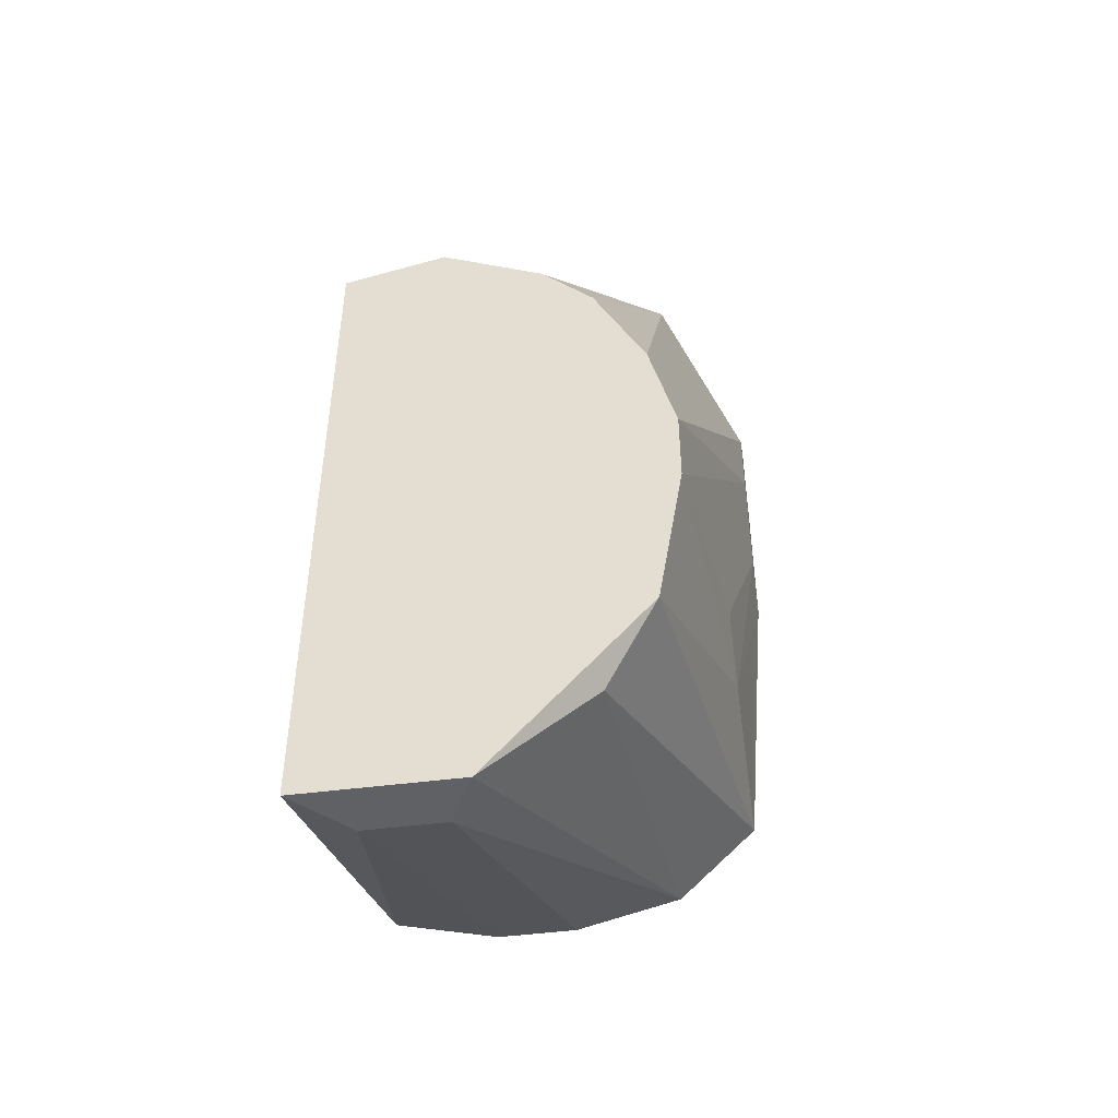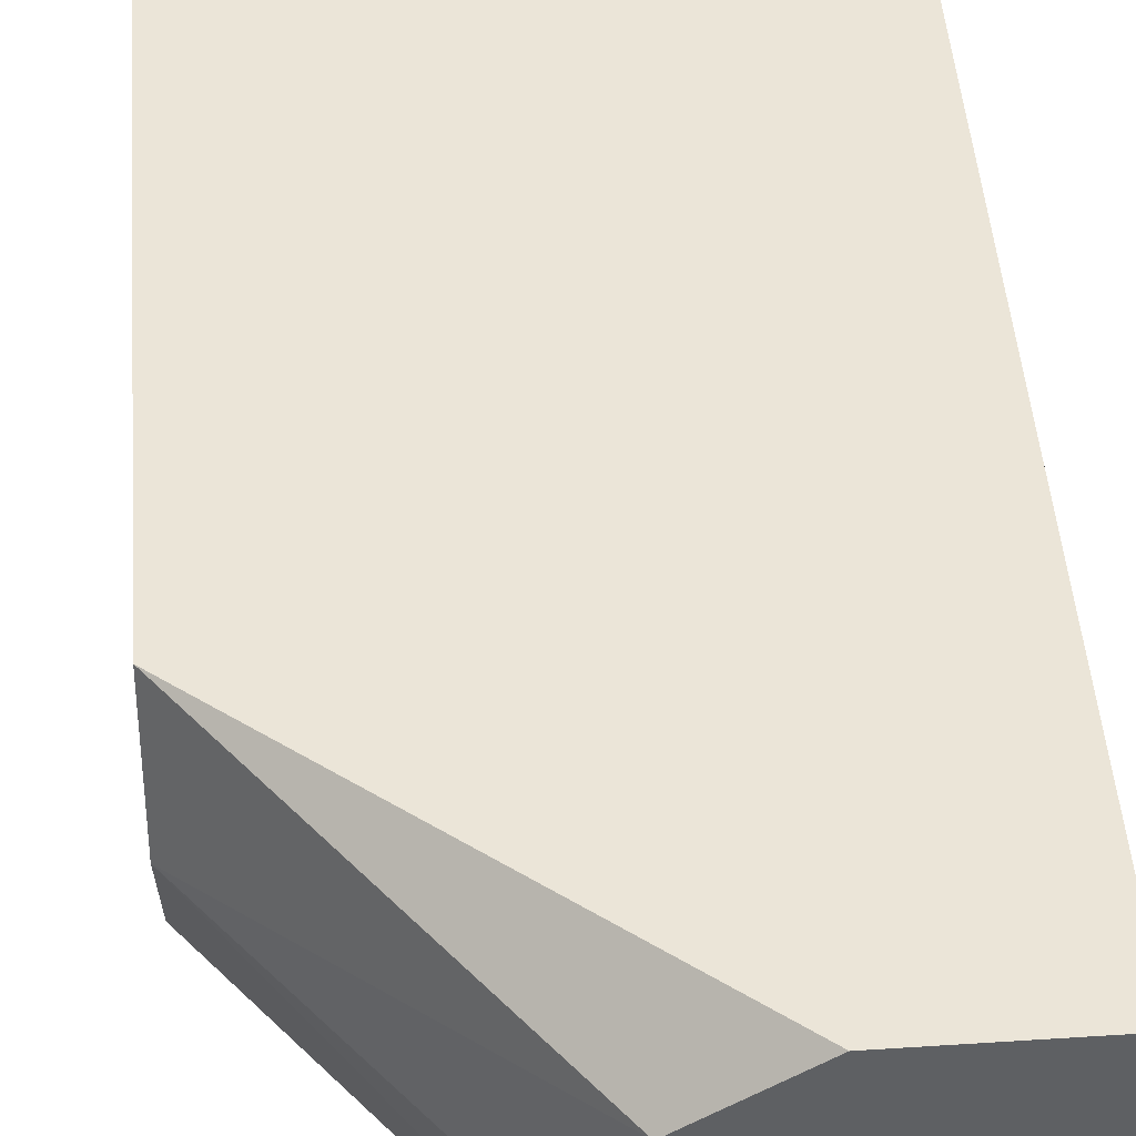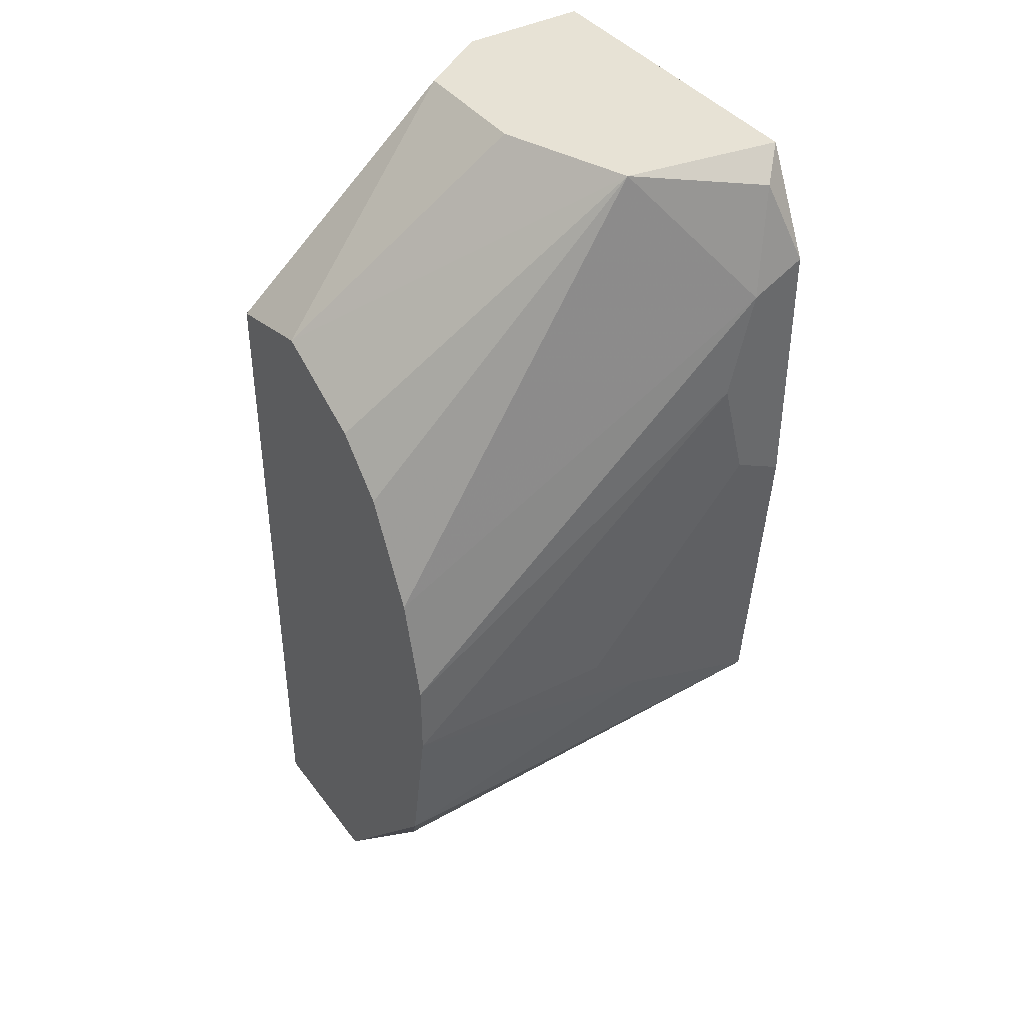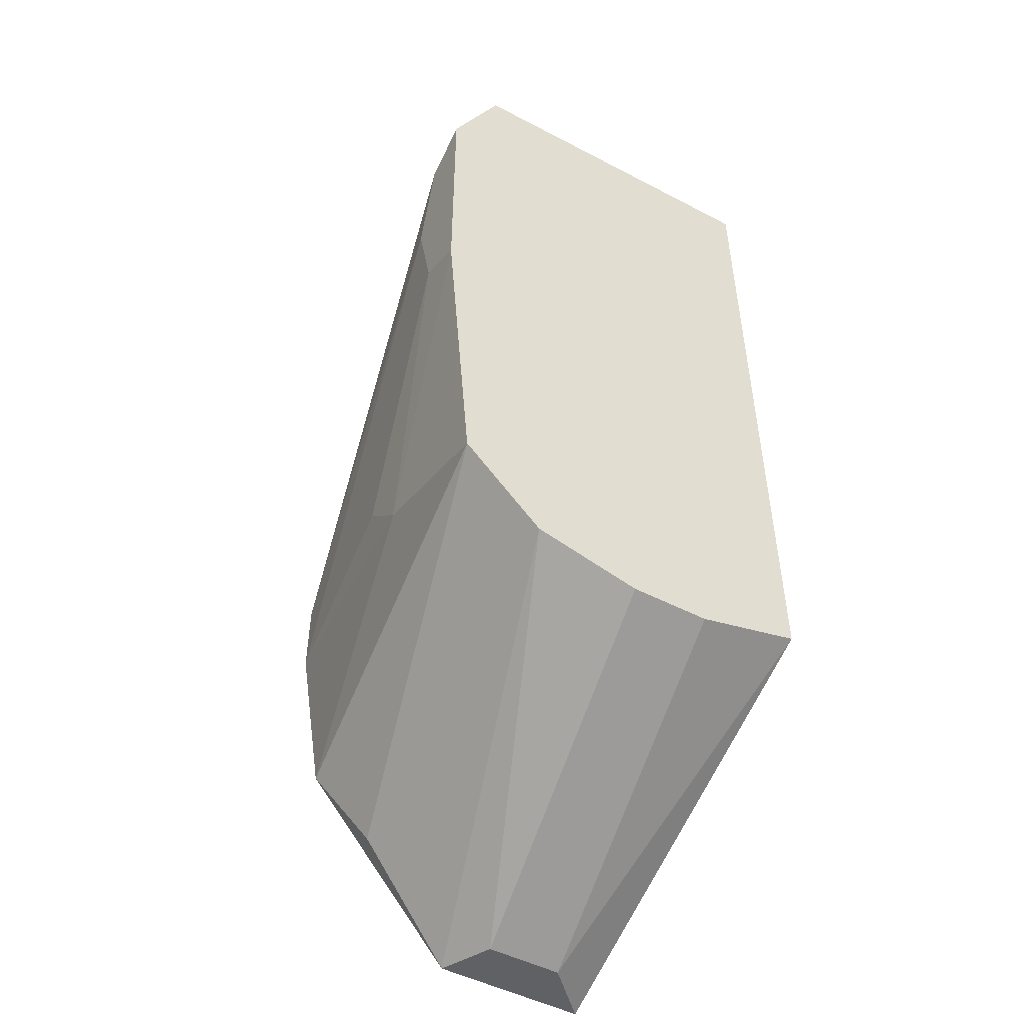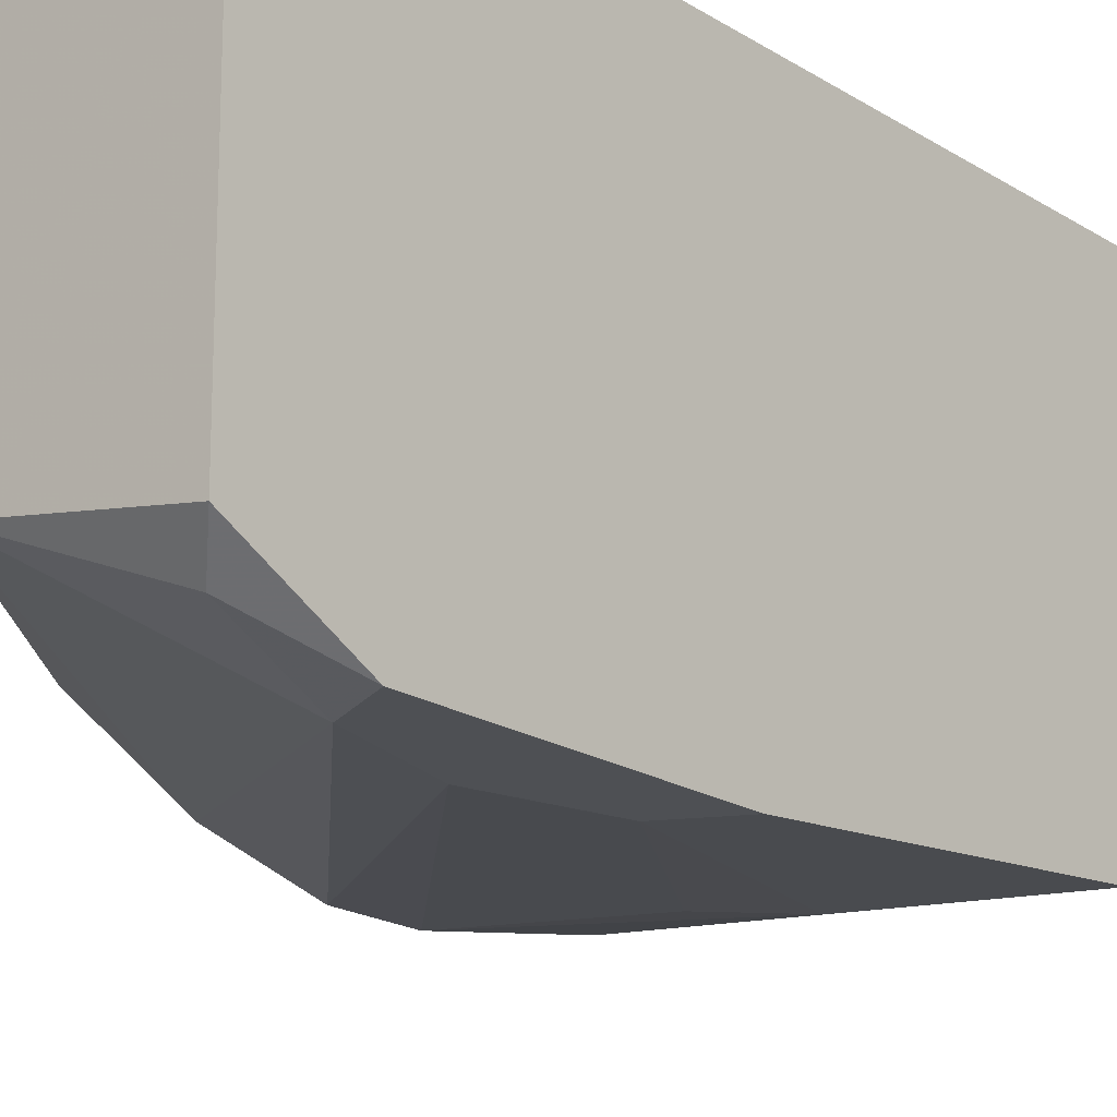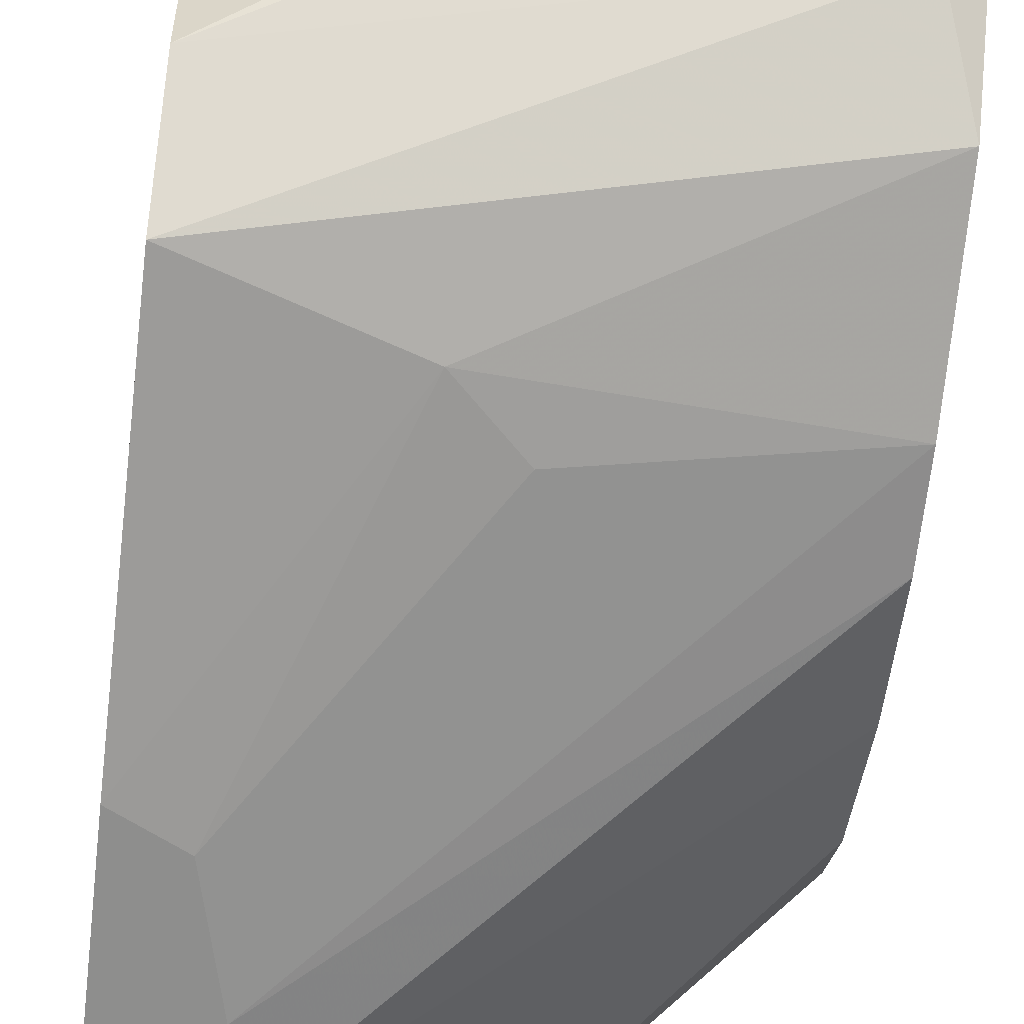
<metadata>
{"format":"obj","ext":"obj","renderer":"f3d","projection":"perspective","resolution":1024,"background":"white","views":[{"elev":-47.0,"azim":-81.6,"up":"+Z"},{"elev":45.7,"azim":-4.3,"up":"+Y"},{"elev":40.2,"azim":-33.3,"up":"+Z"},{"elev":-49.3,"azim":60.0,"up":"+Z"},{"elev":-18.7,"azim":39.6,"up":"+Y"},{"elev":-64.9,"azim":173.6,"up":"+Y"}]}
</metadata>
<code>
v -0.001664 -0.02282 -0.01672
v -0.001664 -0.01935 0.02493
v 0.003541 -0.02456 0.009301
v -0.01728 -0.01587 -0.0306
v 7e-05 0.001481 0.02493
v 0.007013 -0.02282 0.0232
v 0.005278 -0.02456 0.002359
v 0.005278 -0.02456 0.01625
v -0.005136 -0.02282 -0.01325
v -0.005136 -0.001993 0.02493
v -0.005136 -0.01067 0.02493
v -0.01902 -0.01587 0.004096
v -0.01902 -0.02108 -0.01498
v -0.01902 -0.02108 -0.009776
v -0.01902 0.001481 -0.03755
v -0.01902 0.001481 0.009301
v -0.01902 -0.008938 -0.03755
v -0.01902 -0.005464 0.01104
v -0.01902 -0.0124 0.00757
v -0.01902 -0.01935 -0.002846
v -0.01902 -0.01935 -0.0254
v -0.01555 -0.001993 -0.03755
v -0.01555 -0.007199 -0.03755
v 0.00875 -0.01761 -0.0254
v 0.00875 -0.02282 -0.02019
v 0.00875 -0.02456 0.000628
v 0.00875 -0.02456 0.01798
v 0.00875 -0.02108 0.02493
v 0.00875 0.001481 0.02493
v 0.00875 0.001481 -0.0254
v 0.00875 -0.005464 -0.02713
v 0.00875 -0.01067 -0.02713
f 7 1 26
f 5 29 30
f 29 27 30
f 5 30 16
f 30 27 25
f 16 30 15
f 16 15 14
f 29 5 2
f 25 4 24
f 30 25 24
f 16 14 19
f 2 5 11
f 4 25 21
f 14 15 21
f 27 29 28
f 29 2 28
f 30 24 31
f 5 16 10
f 11 5 10
f 11 10 18
f 16 19 18
f 19 2 18
f 2 11 18
f 10 16 18
f 24 4 17
f 15 23 17
f 23 24 17
f 4 21 17
f 21 15 17
f 19 14 20
f 8 2 20
f 14 8 20
f 27 8 7
f 15 30 22
f 23 15 22
f 30 31 22
f 31 23 22
f 24 23 32
f 31 24 32
f 23 31 32
f 2 19 12
f 19 20 12
f 20 2 12
f 14 21 13
f 9 7 13
f 21 25 1
f 7 9 1
f 13 21 1
f 9 13 1
f 27 28 6
f 28 2 6
f 8 27 6
f 2 8 6
f 8 14 3
f 7 8 3
f 14 13 3
f 13 7 3
f 25 27 26
f 27 7 26
f 1 25 26

</code>
